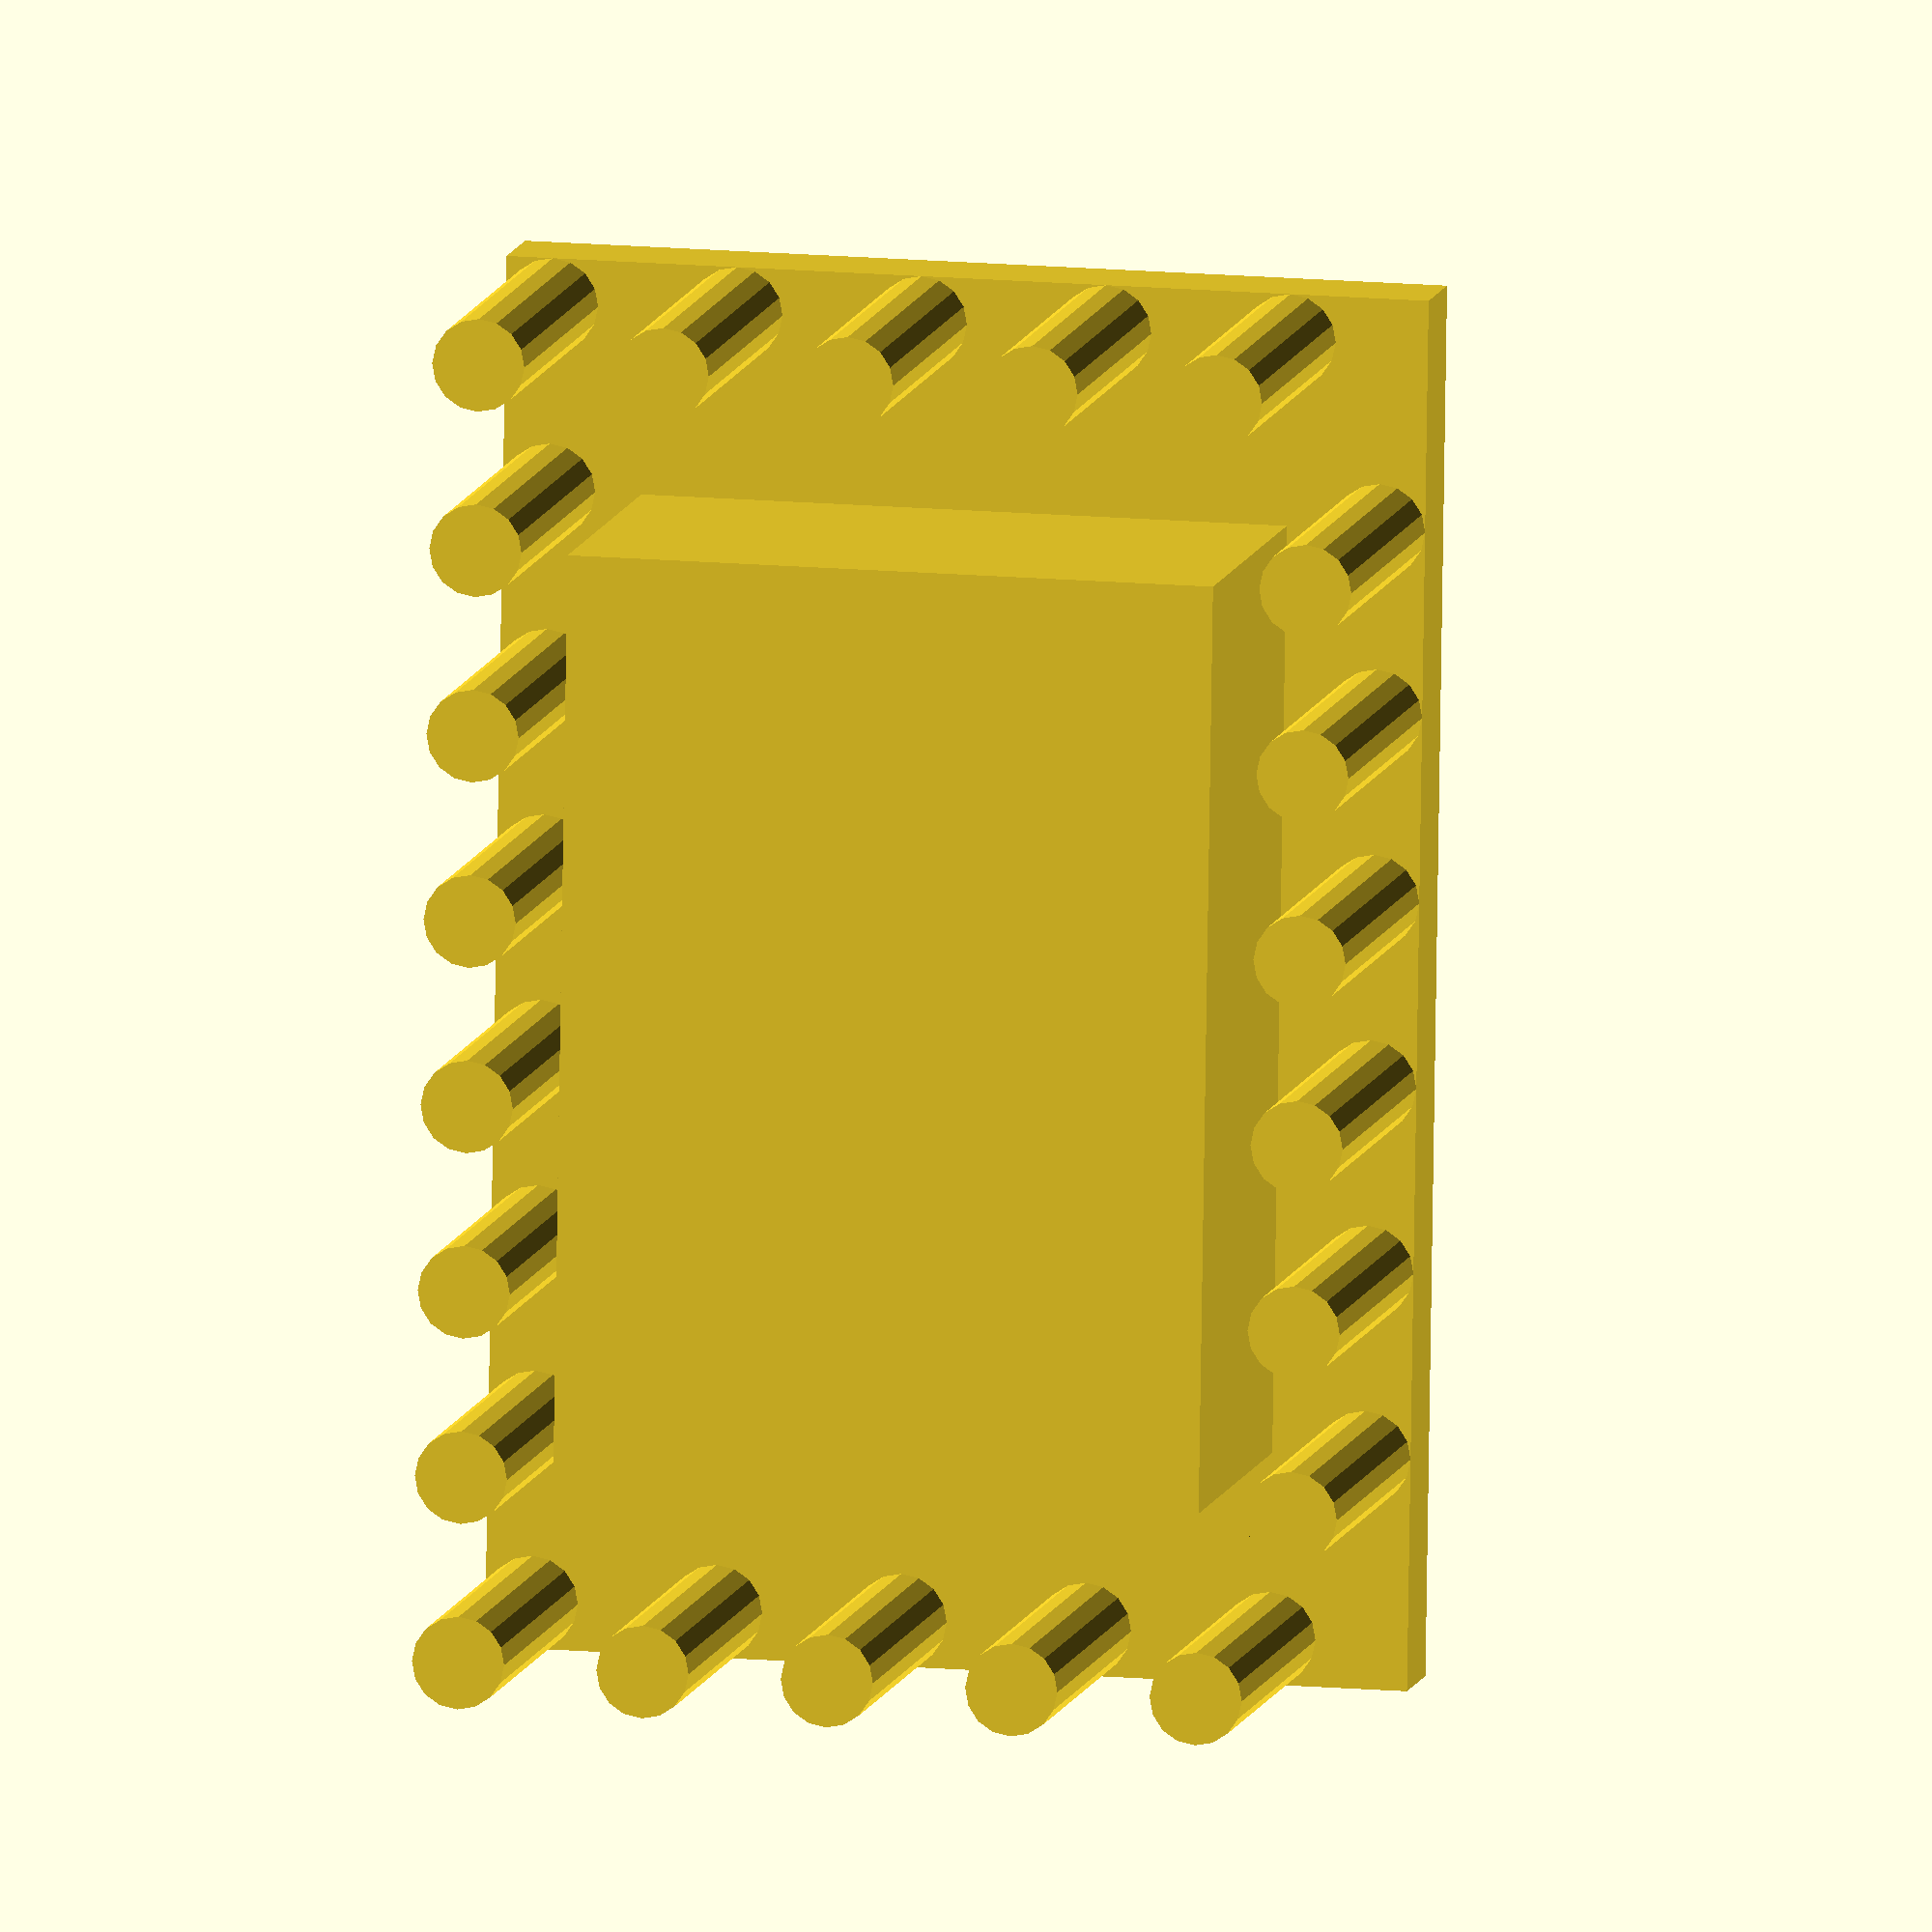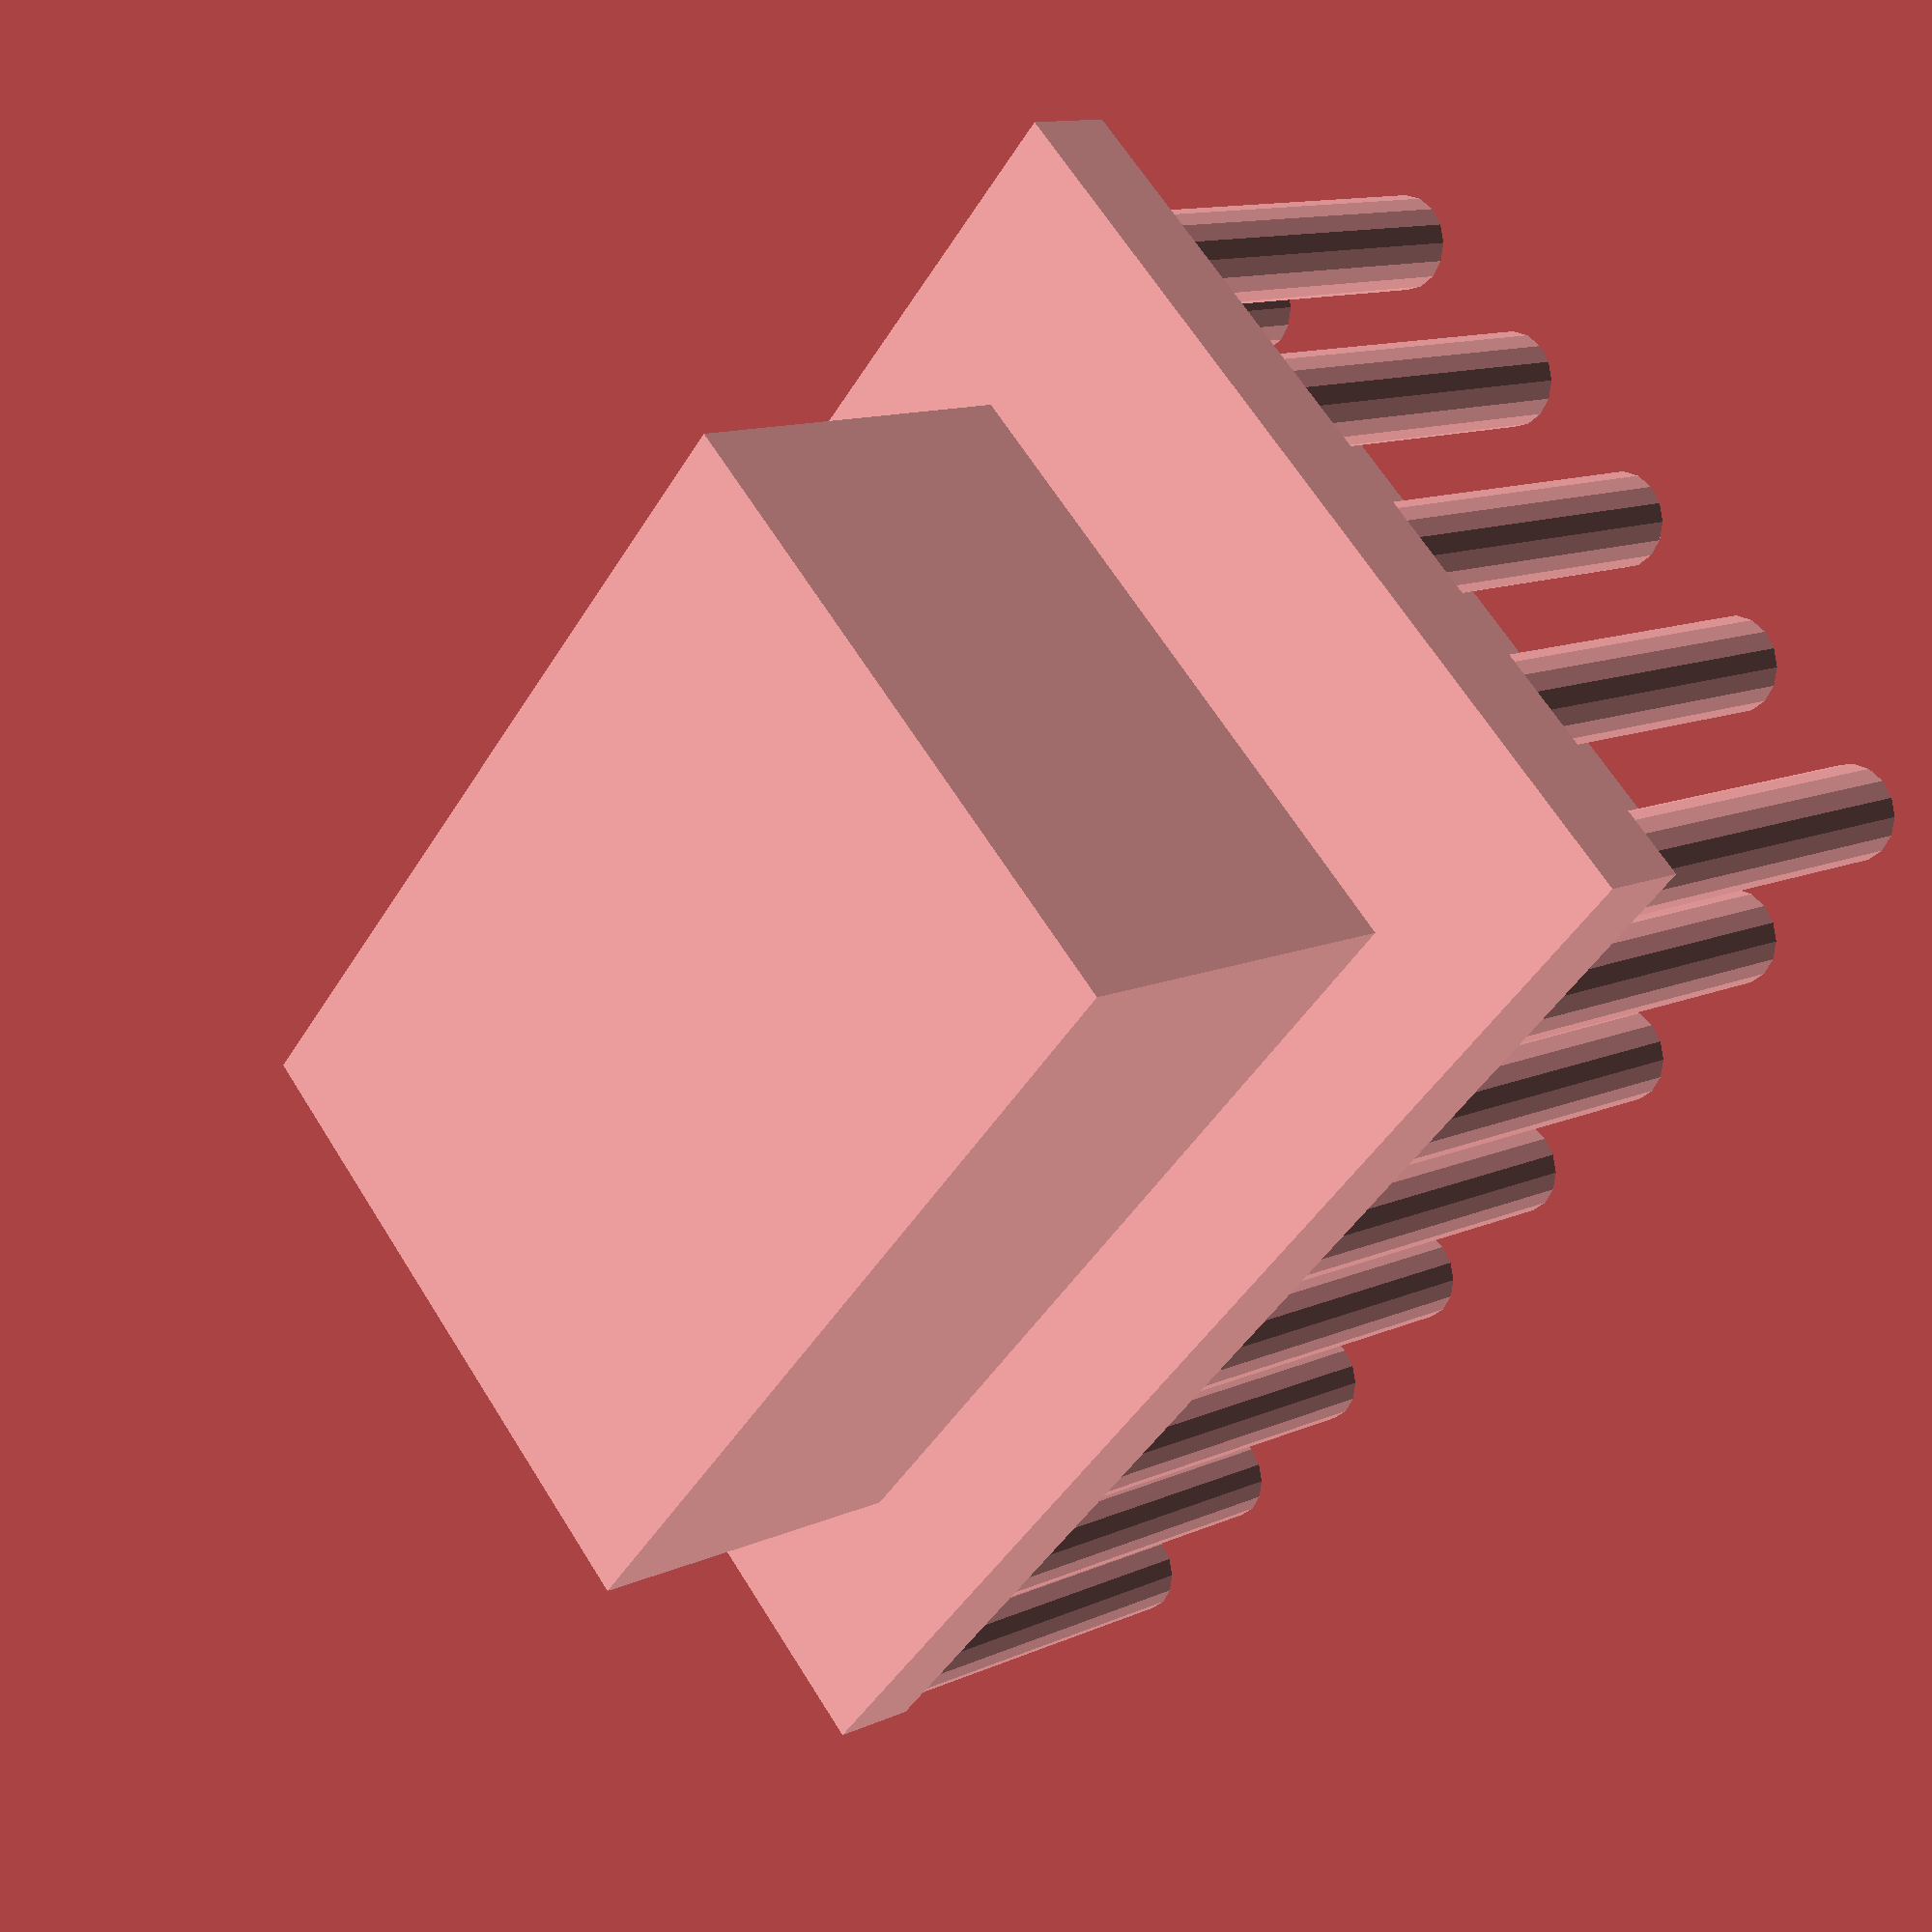
<openscad>
difference() {
	union(){
		cube([20,14,18]);
		translate([-5,-3,8]) cube([30,20,2]);
		for( i=[0:4:20] ) {
			translate([i,-2,0]) cylinder( r=1, h=8, $fn=16 );
			translate([i,16,0]) cylinder( r=1, h=8, $fn=16 );
		}
		for( i=[0:4:16] ) {
			translate([-4,i,0]) cylinder( r=1, h=8, $fn=16 );
			translate([24,i,0]) cylinder( r=1, h=8, $fn=16 );
		}
	}
	translate([10-1.5,-1,10]) cube([3,2,7]);
}
</openscad>
<views>
elev=170.5 azim=269.1 roll=348.7 proj=o view=wireframe
elev=347.9 azim=132.8 roll=43.8 proj=p view=solid
</views>
